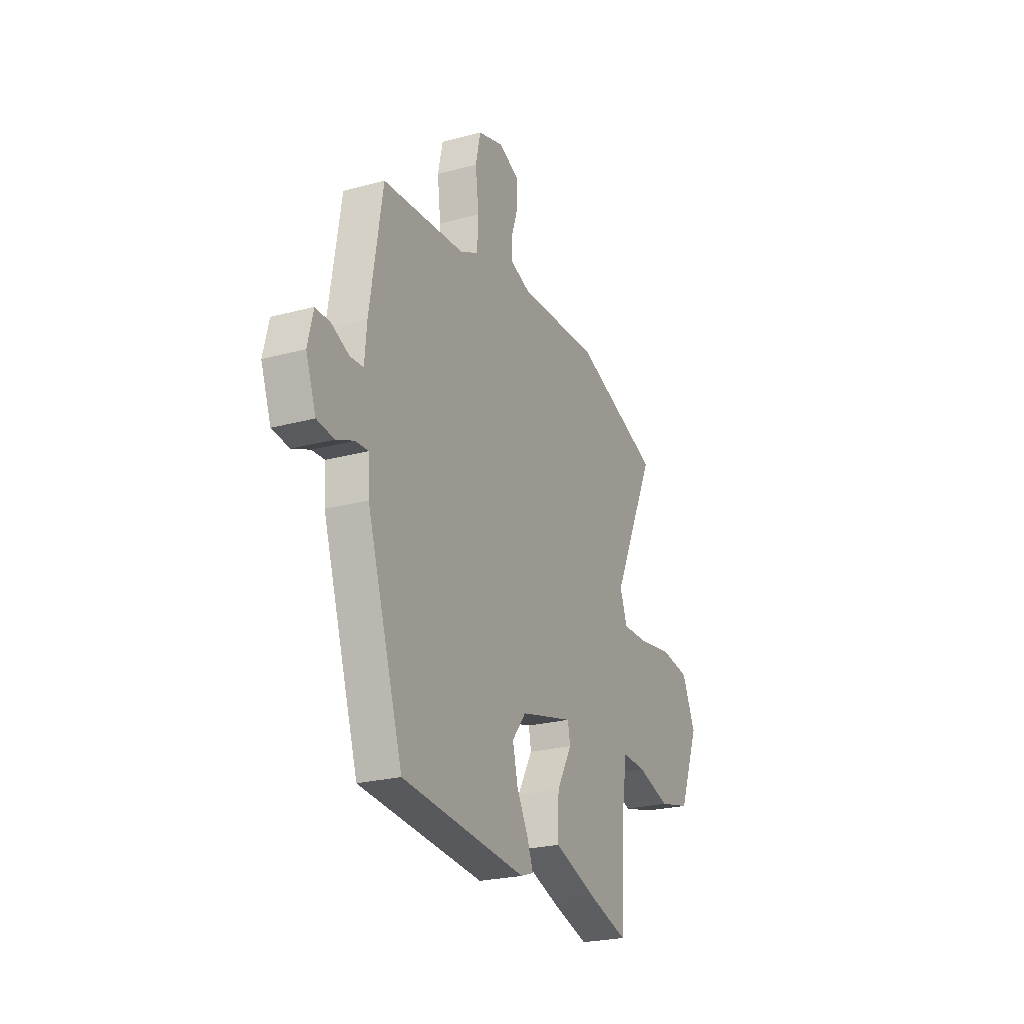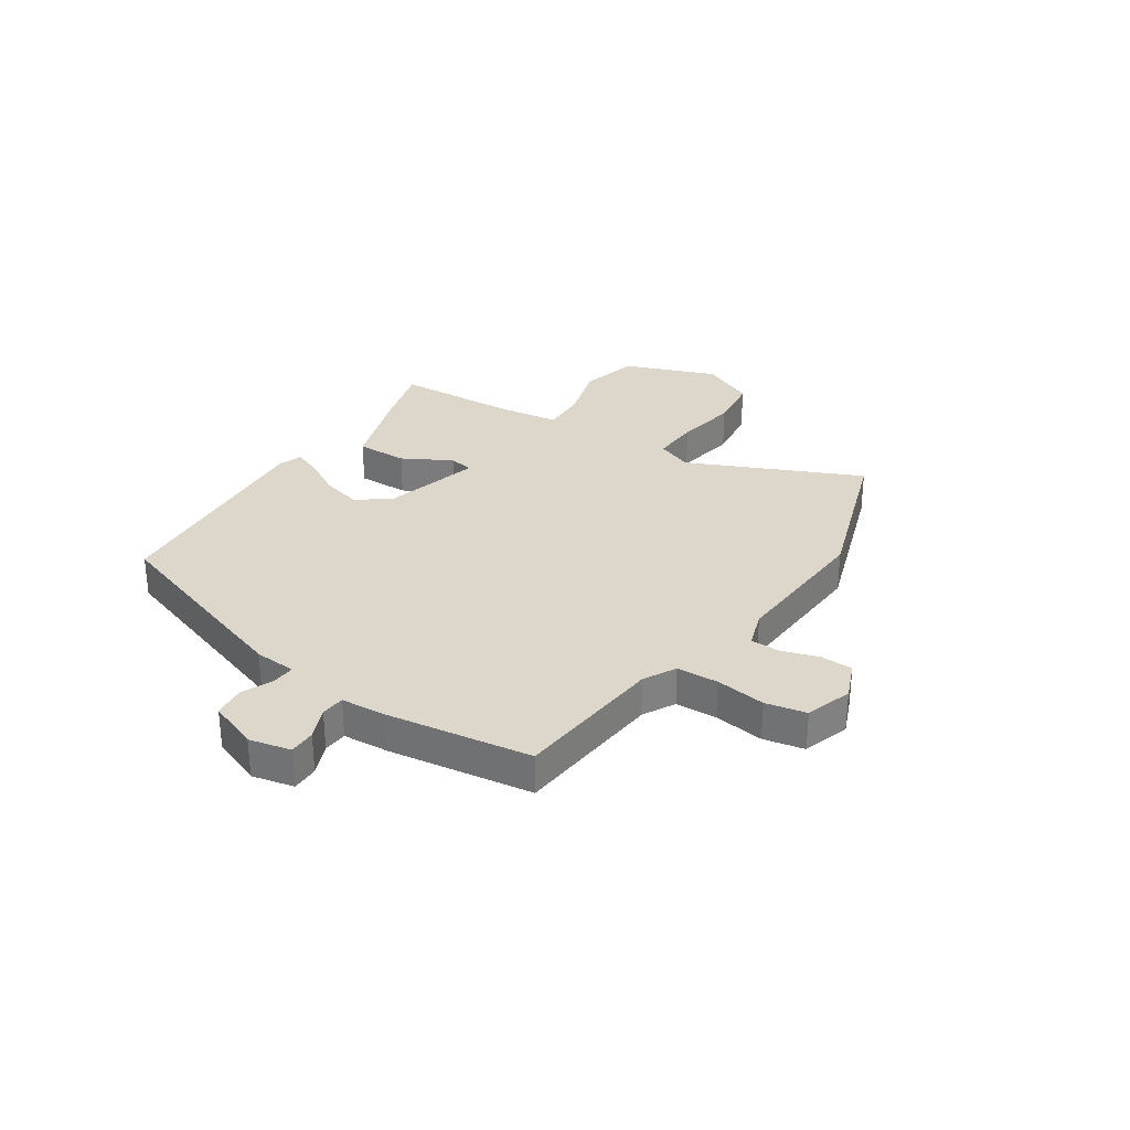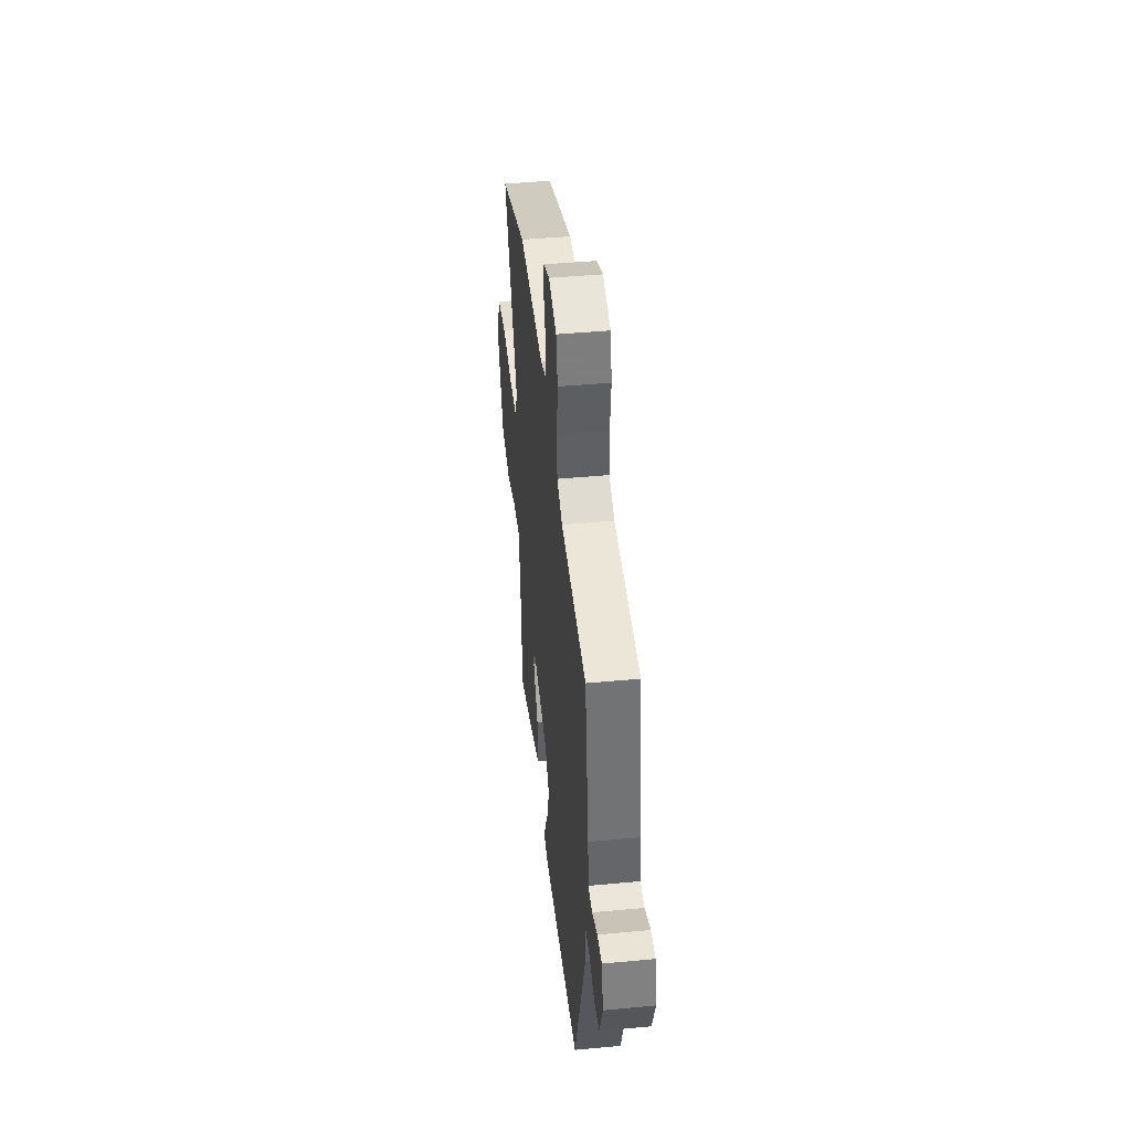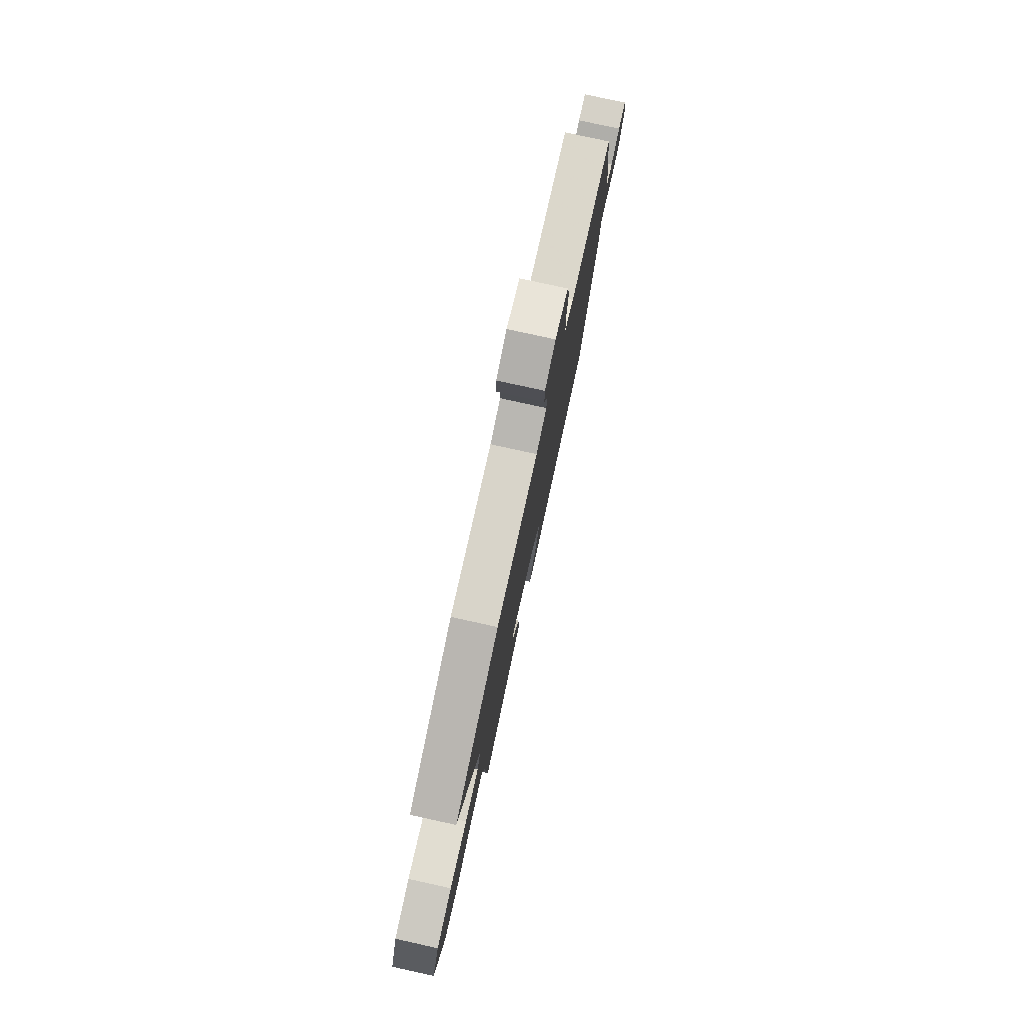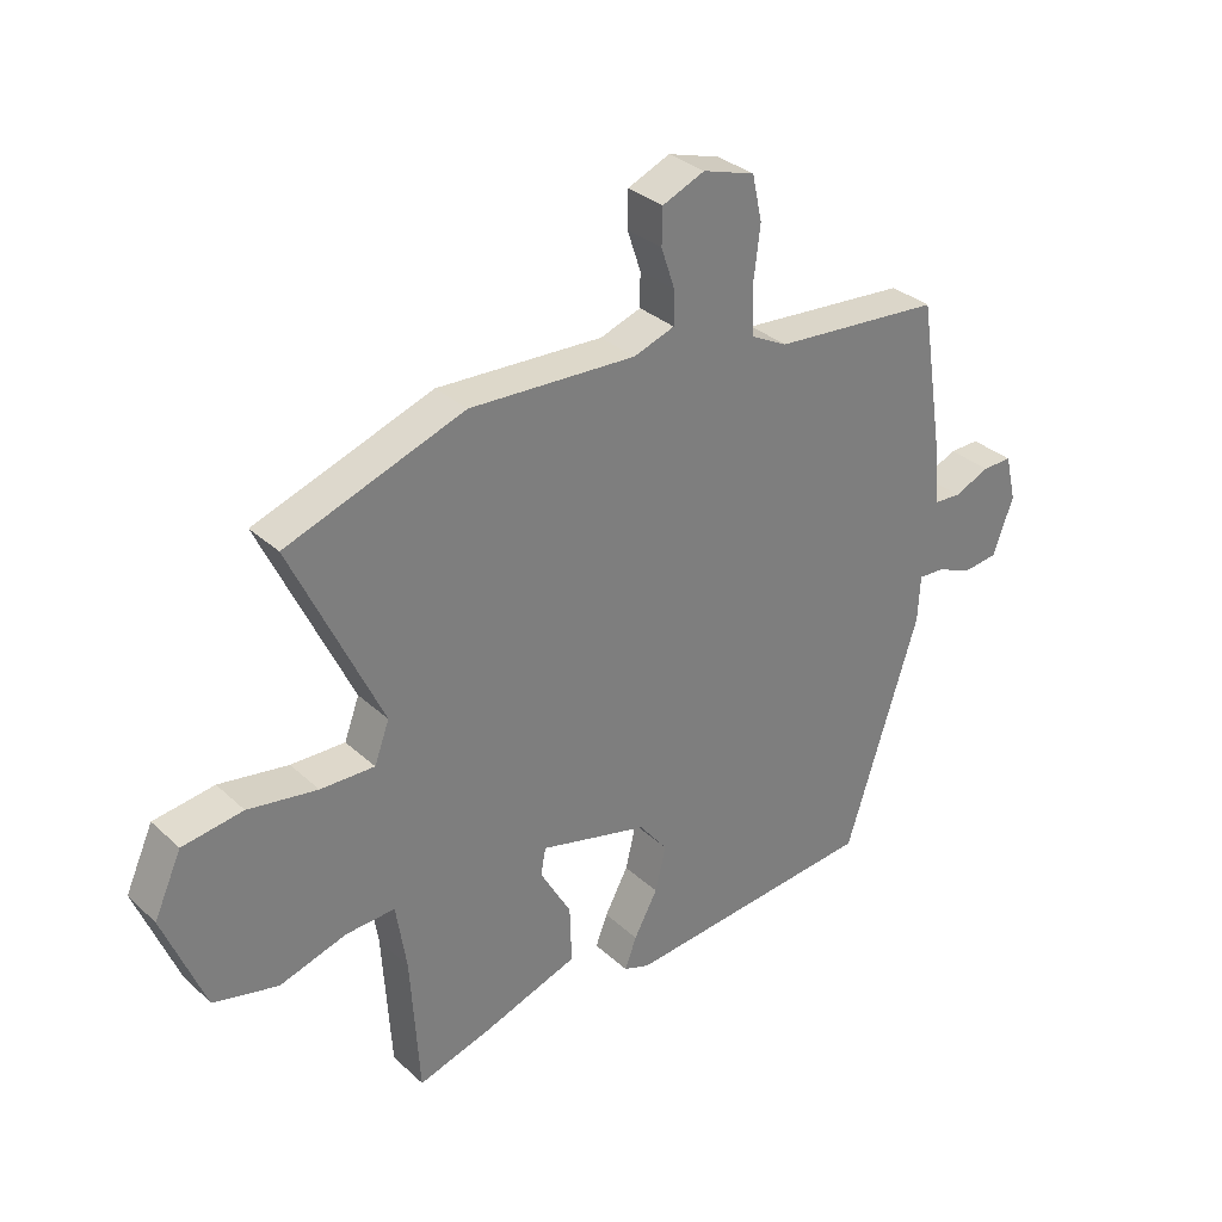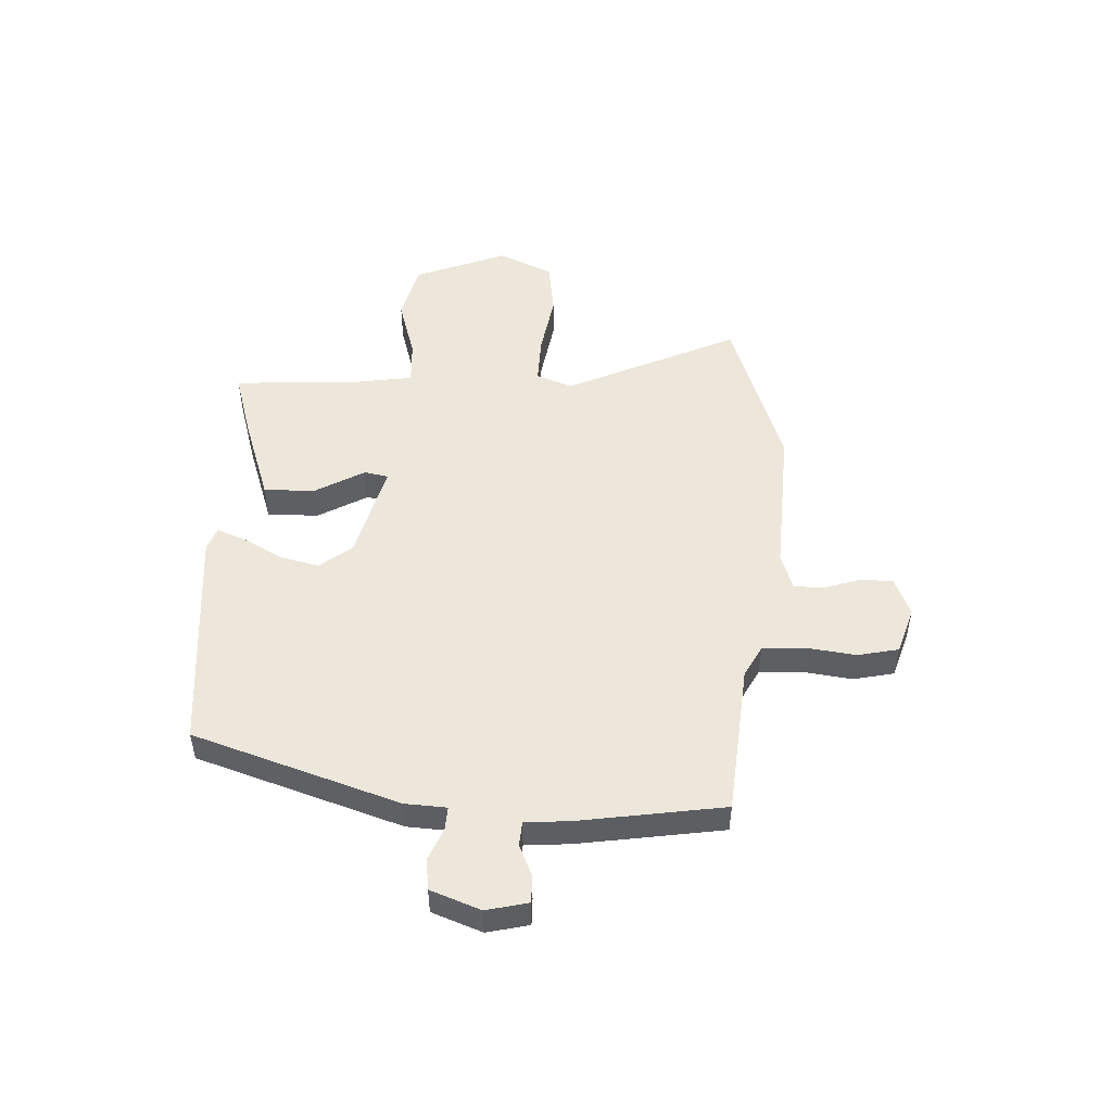
<metadata>
{"format":"obj","ext":"obj","renderer":"f3d","projection":"perspective","resolution":1024,"background":"white","views":[{"elev":-24.2,"azim":-65.8,"up":"+Z"},{"elev":30.8,"azim":-55.7,"up":"+Y"},{"elev":43.6,"azim":-96.3,"up":"+Z"},{"elev":78.2,"azim":102.4,"up":"+Z"},{"elev":32.2,"azim":141.5,"up":"+Z"},{"elev":50.3,"azim":-87.0,"up":"+Y"}]}
</metadata>
<code>
v 0.337 0.07 0.558
v 0.622 0.07 0.457
v 0.478 0.07 0.15
v 0.502 0.07 0.085
v 0.589 0.07 0.087
v 0.7 0.07 0.105
v 0.797 0.07 0.091
v 0.841 0.07 -0.006
v 0.775 0.07 -0.172
v 0.671 0.07 -0.197
v 0.563 0.07 -0.164
v 0.484 0.07 -0.16
v 0.467 0.07 -0.268
v 0.453 0.07 -0.49
v 0.334 0.07 -0.454
v 0.182 0.07 -0.401
v 0.185 0.07 -0.309
v 0.235 0.07 -0.221
v 0.227 0.07 -0.178
v 0.053 0.07 -0.222
v 0.007 0.07 -0.28
v 0.024 0.07 -0.352
v 0.062 0.07 -0.422
v 0.081 0.07 -0.472
v 0.039 0.07 -0.487
v -0.369 0.07 -0.449
v -0.487 0.07 -0.079
v -0.491 0.07 -0.004
v -0.532 0.07 -0.006
v -0.59 0.07 -0.03
v -0.646 0.07 -0.023
v -0.679 0.07 0.067
v -0.661 0.07 0.142
v -0.613 0.07 0.141
v -0.556 0.07 0.116
v -0.513 0.07 0.119
v -0.506 0.07 0.201
v -0.465 0.07 0.459
v -0.194 0.07 0.481
v -0.136 0.07 0.511
v -0.132 0.07 0.586
v -0.143 0.07 0.676
v -0.127 0.07 0.749
v -0.043 0.07 0.775
v 0.025 0.07 0.746
v 0.026 0.07 0.688
v 0.004 0.07 0.623
v 0.004 0.07 0.569
v 0.07 0.07 0.546
v 0.337 0 0.558
v 0.622 0 0.457
v 0.478 0 0.15
v 0.502 0 0.085
v 0.589 0 0.087
v 0.7 0 0.105
v 0.797 0 0.091
v 0.841 0 -0.006
v 0.775 0 -0.172
v 0.671 0 -0.197
v 0.563 0 -0.164
v 0.484 0 -0.16
v 0.467 0 -0.268
v 0.453 0 -0.49
v 0.334 0 -0.454
v 0.182 0 -0.401
v 0.185 0 -0.309
v 0.235 0 -0.221
v 0.227 0 -0.178
v 0.053 0 -0.222
v 0.007 0 -0.28
v 0.024 0 -0.352
v 0.062 0 -0.422
v 0.081 0 -0.472
v 0.039 0 -0.487
v -0.369 0 -0.449
v -0.487 0 -0.079
v -0.491 0 -0.004
v -0.532 0 -0.006
v -0.59 0 -0.03
v -0.646 0 -0.023
v -0.679 0 0.067
v -0.661 0 0.142
v -0.613 0 0.141
v -0.556 0 0.116
v -0.513 0 0.119
v -0.506 0 0.201
v -0.465 0 0.459
v -0.194 0 0.481
v -0.136 0 0.511
v -0.132 0 0.586
v -0.143 0 0.676
v -0.127 0 0.749
v -0.043 0 0.775
v 0.025 0 0.746
v 0.026 0 0.688
v 0.004 0 0.623
v 0.004 0 0.569
v 0.07 0 0.546
f 45 46 47
f 44 45 47
f 43 44 47
f 42 43 47
f 41 42 47
f 40 41 47 48
f 39 40 48 49
f 36 37 38 39
f 33 34 35
f 32 33 35
f 31 32 35
f 30 31 35
f 29 30 35
f 28 29 35 36
f 26 27 28
f 25 26 28
f 24 25 28
f 23 24 28
f 22 23 28
f 28 36 39
f 22 28 39
f 21 22 39
f 16 17 18
f 15 16 18
f 14 15 18
f 13 14 18
f 12 13 18 19
f 9 10 11
f 8 9 11
f 7 8 11
f 6 7 11
f 5 6 11
f 4 5 11 12
f 3 4 12 19
f 3 19 20
f 2 3 20
f 1 2 20
f 21 39 49
f 20 21 49
f 1 20 49
f 96 95 94
f 96 94 93
f 96 93 92
f 96 92 91
f 96 91 90
f 97 96 90 89
f 98 97 89 88
f 88 87 86 85
f 84 83 82
f 84 82 81
f 84 81 80
f 84 80 79
f 84 79 78
f 85 84 78 77
f 77 76 75
f 77 75 74
f 77 74 73
f 77 73 72
f 77 72 71
f 88 85 77
f 88 77 71
f 88 71 70
f 67 66 65
f 67 65 64
f 67 64 63
f 67 63 62
f 68 67 62 61
f 60 59 58
f 60 58 57
f 60 57 56
f 60 56 55
f 60 55 54
f 61 60 54 53
f 68 61 53 52
f 69 68 52
f 69 52 51
f 69 51 50
f 98 88 70
f 98 70 69
f 98 69 50
f 1 50 51 2
f 2 51 52 3
f 3 52 53 4
f 4 53 54 5
f 5 54 55 6
f 6 55 56 7
f 7 56 57 8
f 8 57 58 9
f 9 58 59 10
f 10 59 60 11
f 11 60 61 12
f 12 61 62 13
f 13 62 63 14
f 14 63 64 15
f 15 64 65 16
f 16 65 66 17
f 17 66 67 18
f 18 67 68 19
f 19 68 69 20
f 20 69 70 21
f 21 70 71 22
f 22 71 72 23
f 23 72 73 24
f 24 73 74 25
f 25 74 75 26
f 26 75 76 27
f 27 76 77 28
f 28 77 78 29
f 29 78 79 30
f 30 79 80 31
f 31 80 81 32
f 32 81 82 33
f 33 82 83 34
f 34 83 84 35
f 35 84 85 36
f 36 85 86 37
f 37 86 87 38
f 38 87 88 39
f 39 88 89 40
f 40 89 90 41
f 41 90 91 42
f 42 91 92 43
f 43 92 93 44
f 44 93 94 45
f 45 94 95 46
f 46 95 96 47
f 47 96 97 48
f 48 97 98 49
f 49 98 50 1

</code>
